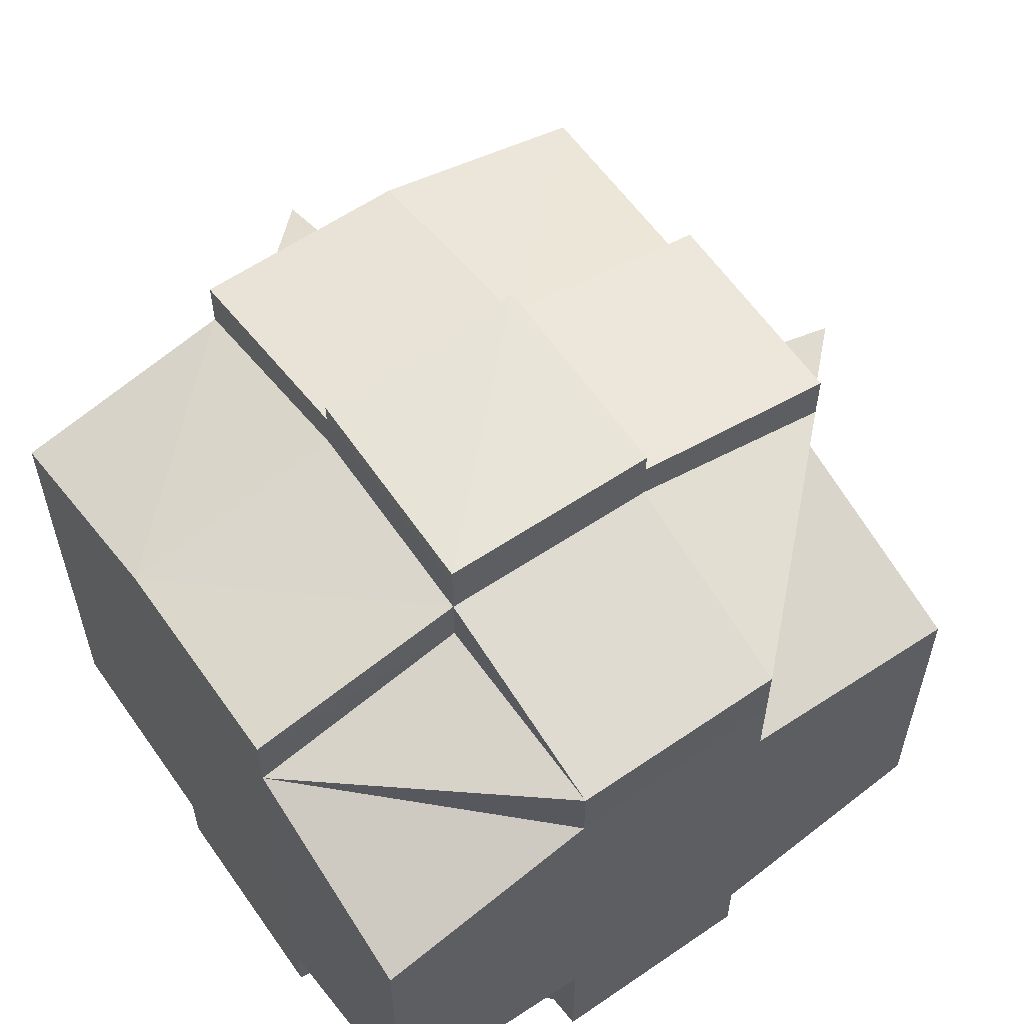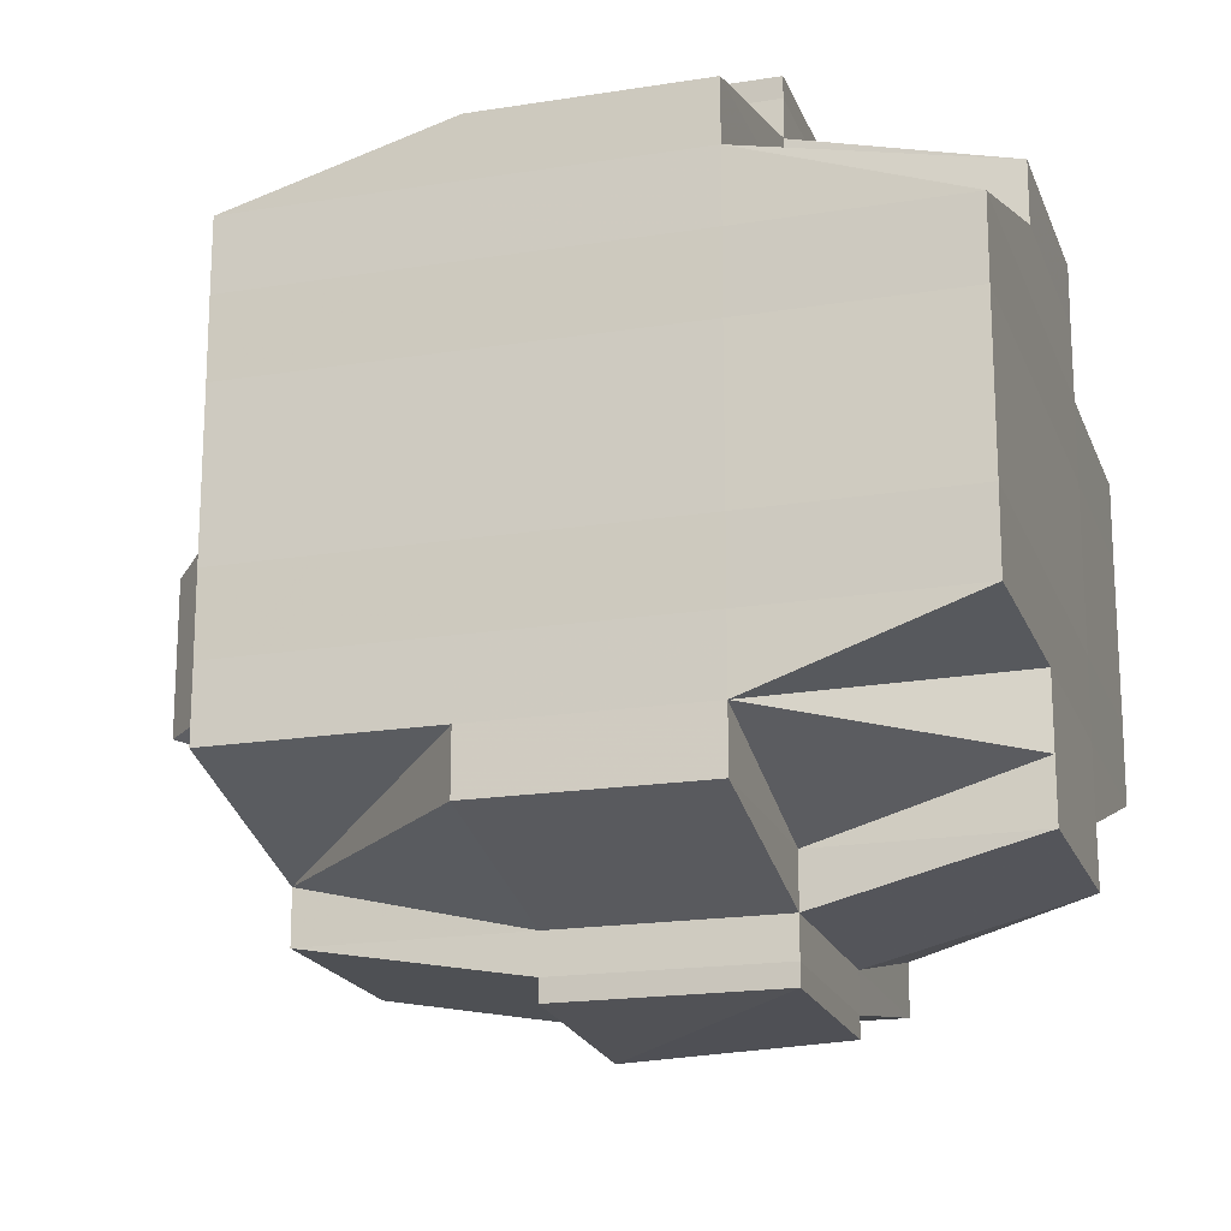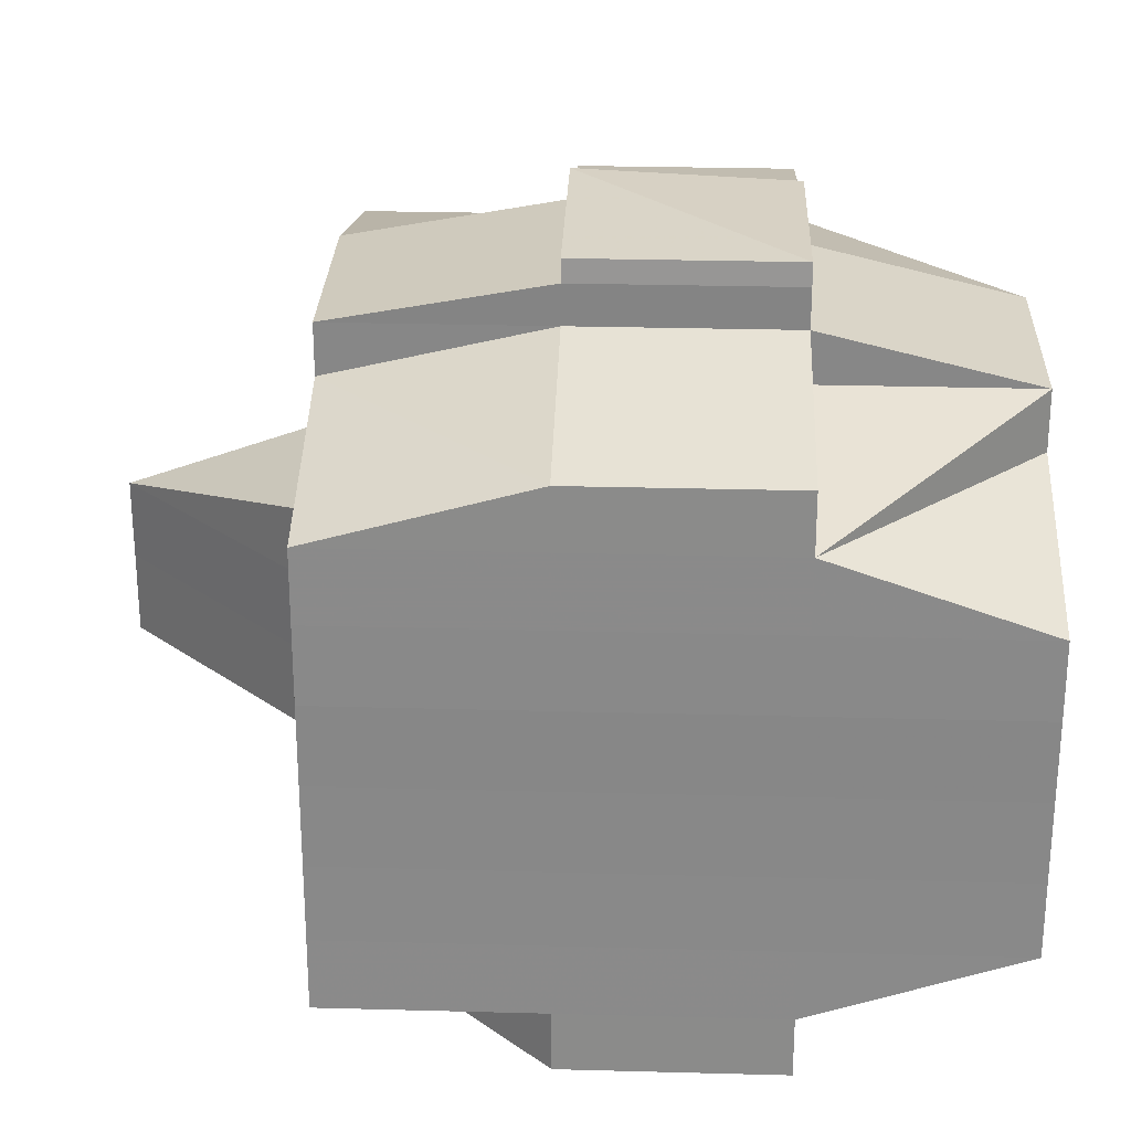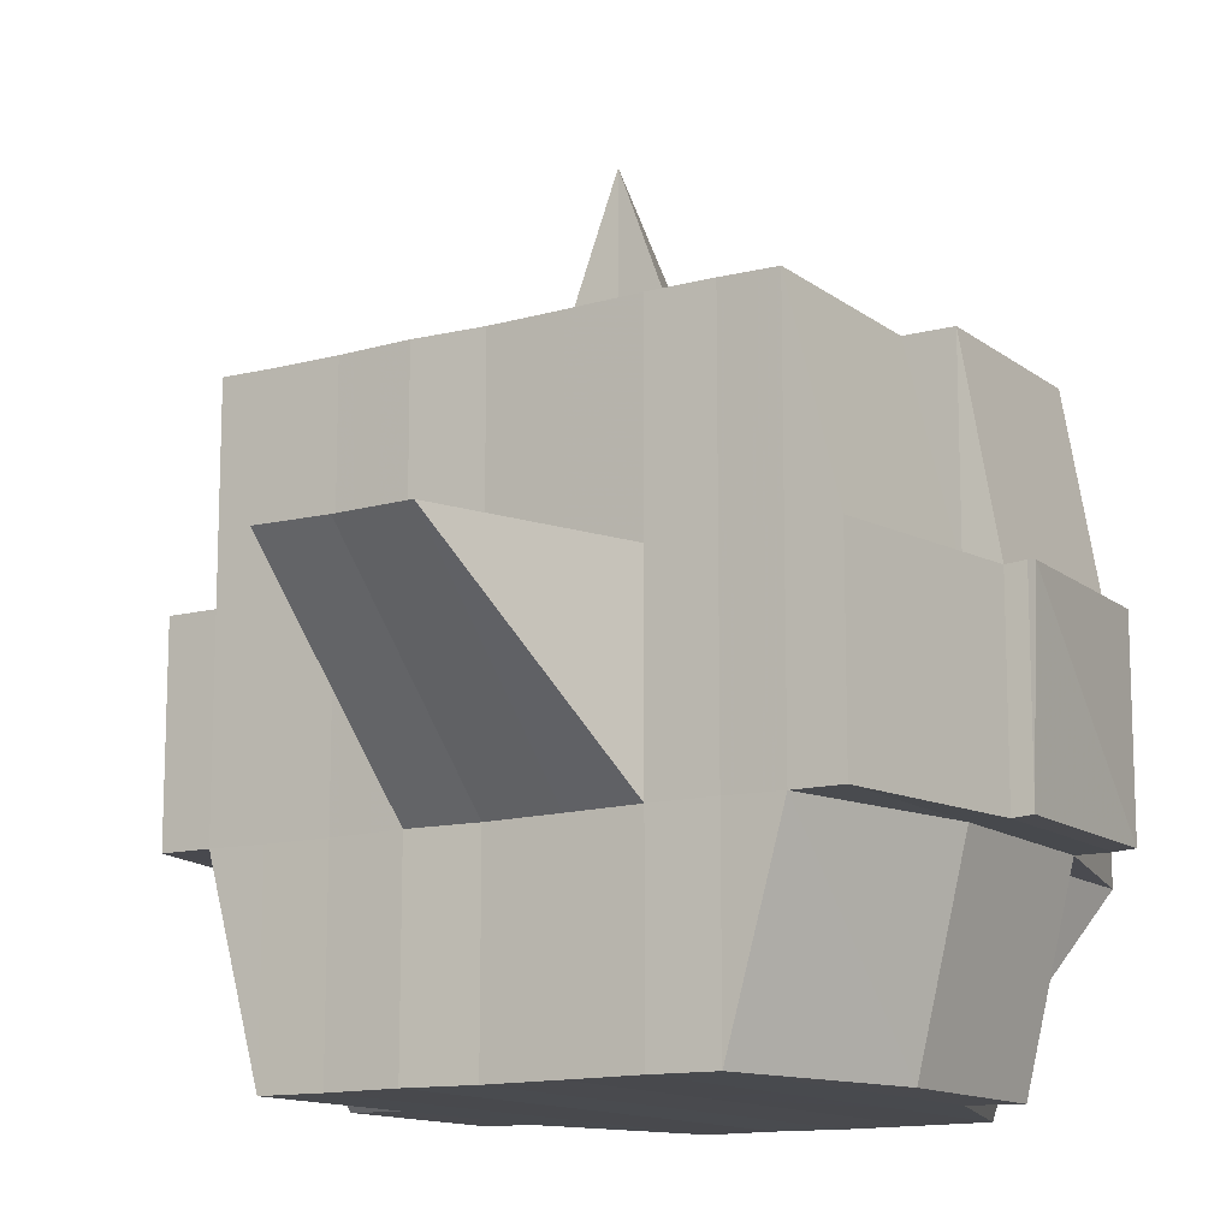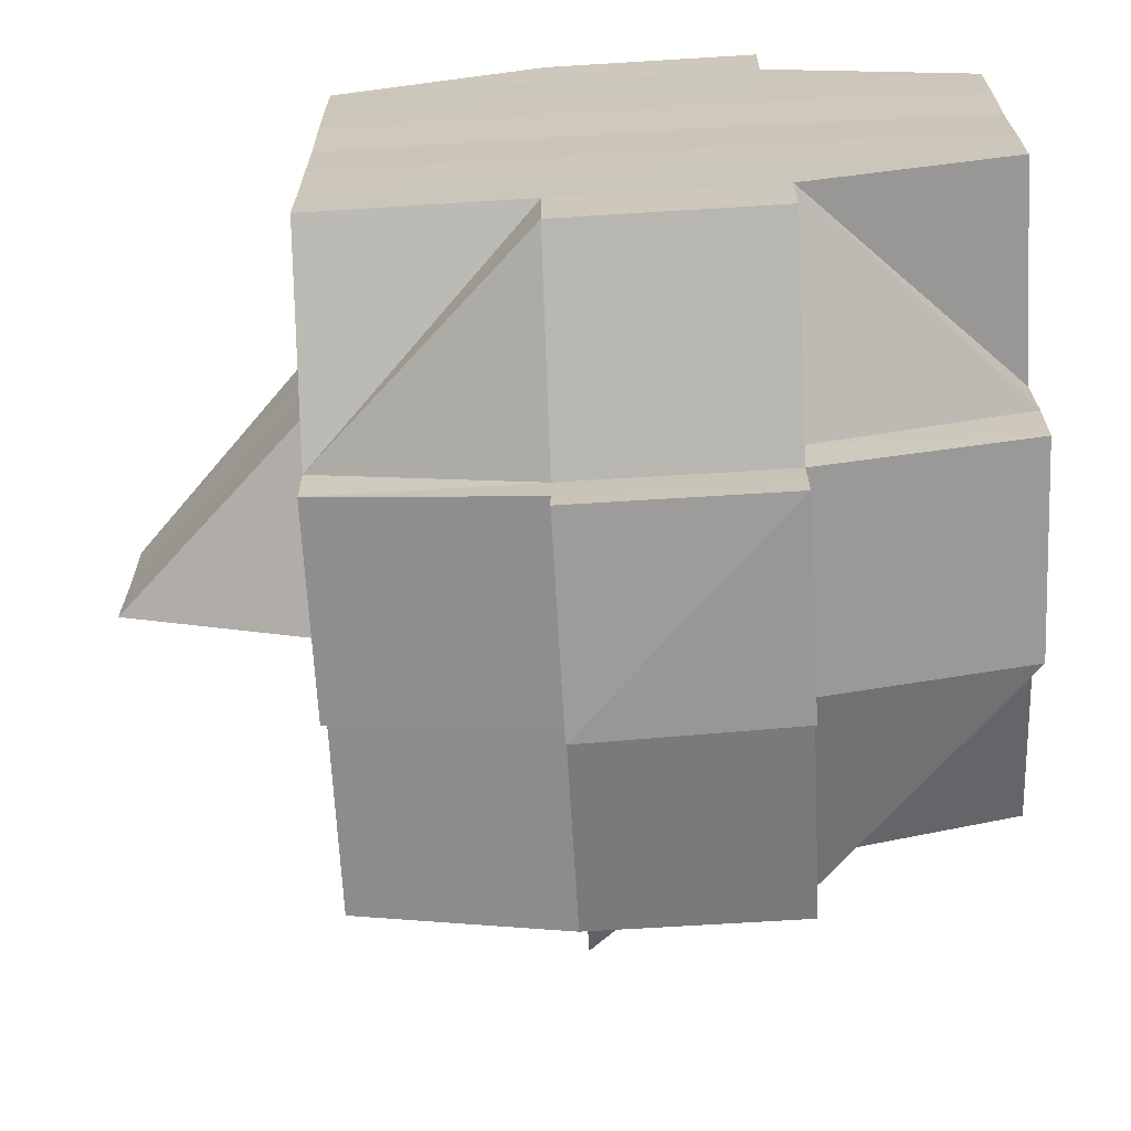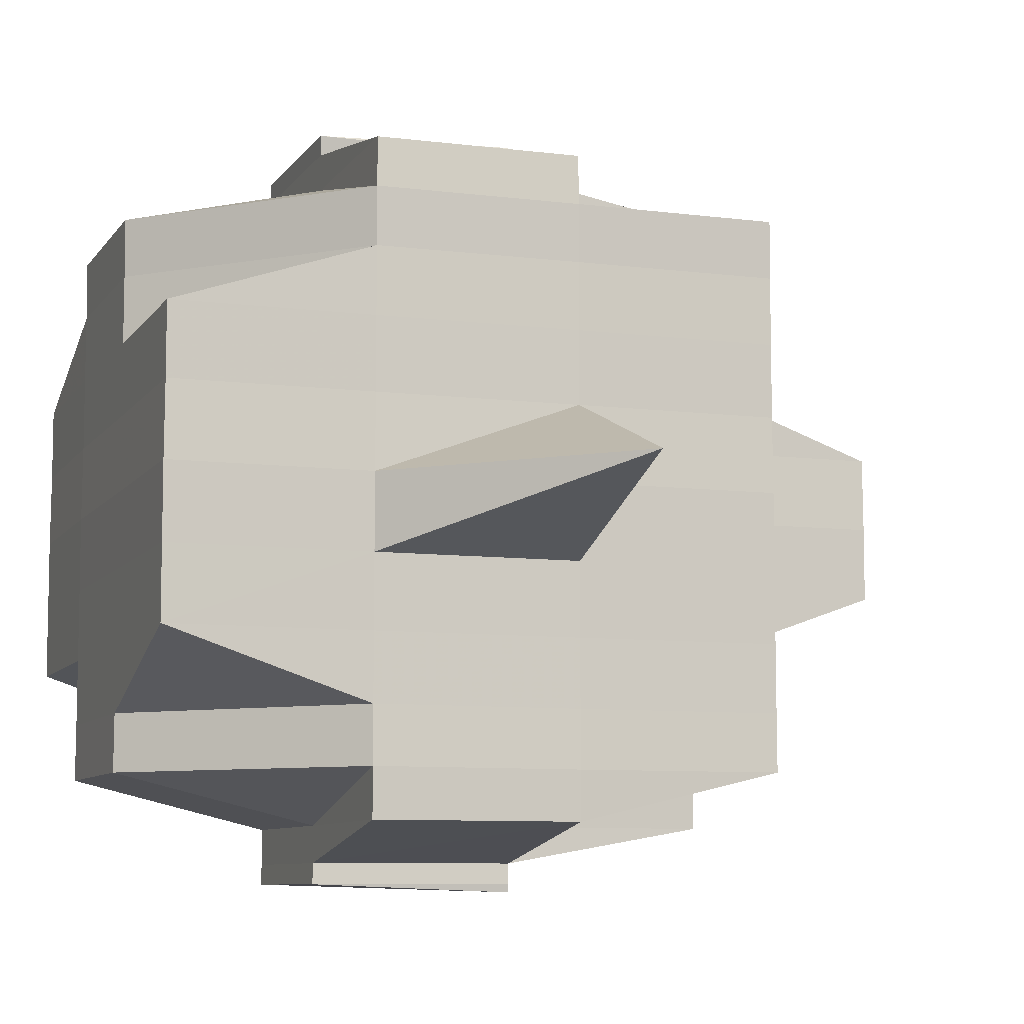
<metadata>
{"format":"obj","ext":"obj","renderer":"f3d","projection":"perspective","resolution":1024,"background":"white","views":[{"elev":59.2,"azim":55.4,"up":"+Z"},{"elev":-18.9,"azim":17.0,"up":"+Z"},{"elev":26.7,"azim":2.4,"up":"+Z"},{"elev":-13.1,"azim":-58.3,"up":"+Y"},{"elev":-67.8,"azim":3.2,"up":"+Z"},{"elev":-8.4,"azim":160.4,"up":"+Z"}]}
</metadata>
<code>
o 2971
v 2201 1884 21.09
v 2201 1884 21.09
v 2201 1884 21.09
v 2201 1884 21.09
v 2201 1884 21.09
v 2201 1884 21.09
v 2201 1884 21.09
v 2201 1884 21.09
v 2201 1884 21.09
v 2201 1884 21.09
v 2201 1884 21.09
v 2201 1884 21.09
v 2201 1884 21.09
v 2201 1884 21.09
v 2201 1884 21.09
v 2201 1884 21.09
v 2201 1884 21.09
v 2201 1884 21.09
v 2201 1884 21.08
v 2201 1884 21.09
v 2201 1884 21.09
v 2201 1884 21.09
v 2201 1884 21.08
v 2201 1884 21.09
v 2201 1884 21.08
v 2201 1884 21.08
v 2201 1884 21.09
v 2201 1884 21.08
v 2201 1884 21.08
v 2201 1884 21.08
v 2201 1884 21.08
v 2201 1884 21.08
v 2201 1884 21.08
v 2201 1884 21.07
v 2201 1884 21.08
v 2201 1884 21.07
v 2201 1884 21.07
v 2201 1884 21.08
v 2201 1884 21.07
v 2201 1884 21.07
v 2201 1884 21.06
v 2201 1884 21.07
v 2201 1884 21.07
v 2201 1884 21.07
v 2201 1884 21.07
v 2201 1884 21.07
v 2201 1884 21.08
v 2201 1884 21.07
v 2201 1884 21.06
v 2201 1884 21.07
v 2201 1884 21.07
v 2201 1884 21.07
v 2201 1884 21.07
v 2201 1884 21.06
v 2201 1884 21.06
v 2201 1884 21.06
v 2201 1884 21.06
v 2201 1884 21.06
v 2201 1884 21.06
v 2201 1884 21.07
v 2201 1884 21.07
v 2201 1884 21.07
v 2201 1884 21.06
v 2201 1884 21.06
v 2201 1884 21.07
v 2201 1884 21.07
v 2201 1884 21.06
v 2201 1884 21.06
v 2201 1884 21.06
v 2201 1884 21.06
v 2201 1884 21.06
v 2201 1884 21.06
v 2201 1884 21.06
v 2201 1884 21.05
v 2201 1884 21.06
v 2201 1884 21.05
v 2201 1884 21.05
v 2201 1884 21.05
v 2201 1884 21.05
v 2201 1884 21.05
v 2201 1884 21.05
v 2201 1884 21.05
v 2201 1884 21.05
v 2201 1884 21.05
v 2201 1884 21.06
v 2201 1884 21.05
v 2201 1884 21.05
v 2201 1884 21.05
v 2201 1884 21.05
v 2201 1884 21.05
v 2201 1884 21.05
v 2201 1884 21.05
v 2201 1884 21.05
v 2201 1884 21.05
v 2201 1884 21.05
v 2201 1884 21.05
v 2201 1884 21.05
v 2201 1884 21.06
v 2201 1884 21.05
v 2201 1884 21.05
v 2201 1884 21.05
v 2201 1884 21.05
v 2201 1884 21.05
v 2201 1884 21.05
v 2201 1884 21.05
v 2201 1884 21.05
v 2201 1884 21.05
v 2201 1884 21.06
v 2201 1884 21.05
v 2201 1884 21.06
v 2201 1884 21.06
v 2201 1884 21.06
v 2201 1884 21.06
v 2201 1884 21.06
v 2201 1884 21.06
v 2201 1884 21.06
v 2201 1884 21.06
v 2201 1884 21.06
v 2201 1884 21.06
v 2201 1884 21.07
v 2201 1884 21.06
v 2201 1884 21.06
v 2201 1884 21.06
v 2201 1884 21.07
v 2201 1884 21.07
v 2201 1884 21.07
v 2201 1884 21.07
v 2201 1884 21.07
v 2201 1884 21.07
v 2201 1884 21.07
v 2201 1884 21.07
v 2201 1884 21.07
v 2201 1884 21.07
v 2201 1884 21.07
v 2201 1884 21.08
v 2201 1884 21.07
v 2201 1884 21.07
v 2201 1884 21.07
v 2201 1884 21.07
v 2201 1884 21.08
v 2201 1884 21.08
v 2201 1884 21.08
v 2201 1884 21.08
v 2201 1884 21.07
v 2201 1884 21.08
v 2201 1884 21.08
v 2201 1884 21.08
v 2201 1884 21.08
v 2201 1884 21.08
v 2201 1884 21.08
v 2201 1884 21.08
v 2201 1884 21.08
v 2201 1884 21.08
v 2201 1884 21.08
v 2201 1884 21.08
v 2201 1884 21.08
v 2201 1884 21.09
v 2201 1884 21.08
v 2201 1884 21.08
v 2201 1884 21.08
v 2201 1884 21.09
v 2201 1884 21.09
v 2201 1884 21.09
v 2201 1884 21.09
v 2201 1884 21.09
v 2201 1884 21.09
v 2201 1884 21.08
v 2201 1884 21.08
v 2201 1884 21.09
v 2201 1884 21.09
v 2201 1884 21.09
v 2201 1884 21.09
v 2201 1884 21.09
v 2201 1884 21.09
v 2201 1884 21.09
v 2201 1884 21.09
v 2201 1884 21.09
v 2201 1884 21.09
v 2201 1884 21.09
v 2201 1884 21.09
v 2201 1884 21.09
v 2201 1884 21.09
v 2201 1884 21.09
v 2201 1884 21.09
v 2201 1884 21.09
v 2201 1884 21.08
v 2201 1884 21.08
v 2201 1884 21.08
v 2201 1884 21.08
v 2201 1884 21.08
v 2201 1884 21.08
v 2201 1884 21.08
v 2201 1884 21.08
v 2201 1884 21.08
v 2201 1884 21.07
v 2201 1884 21.07
v 2201 1884 21.07
v 2201 1884 21.07
v 2201 1884 21.07
v 2201 1884 21.07
v 2201 1884 21.09
v 2201 1884 21.09
v 2201 1884 21.09
v 2201 1884 21.09
v 2201 1884 21.08
v 2201 1884 21.09
v 2201 1884 21.09
v 2201 1884 21.09
v 2201 1884 21.08
v 2201 1884 21.08
v 2201 1884 21.08
v 2201 1884 21.08
v 2201 1884 21.08
v 2201 1884 21.08
v 2201 1884 21.08
v 2201 1884 21.08
v 2201 1884 21.08
v 2201 1884 21.08
v 2201 1884 21.07
v 2201 1884 21.08
v 2201 1884 21.08
v 2201 1884 21.08
v 2201 1884 21.08
v 2201 1884 21.07
v 2201 1884 21.07
v 2201 1884 21.08
v 2201 1884 21.07
v 2201 1884 21.07
v 2201 1884 21.08
v 2201 1884 21.07
v 2201 1884 21.07
v 2201 1884 21.07
v 2201 1884 21.07
v 2201 1884 21.07
v 2201 1884 21.07
v 2201 1884 21.07
v 2201 1884 21.06
v 2201 1884 21.07
v 2201 1884 21.07
v 2201 1884 21.07
v 2201 1884 21.06
v 2201 1884 21.06
v 2201 1884 21.06
v 2201 1884 21.06
v 2201 1884 21.06
v 2201 1884 21.07
v 2201 1884 21.06
v 2201 1884 21.06
v 2201 1884 21.06
v 2201 1884 21.06
v 2201 1884 21.06
v 2201 1884 21.06
v 2201 1884 21.06
v 2201 1884 21.05
v 2201 1884 21.06
v 2201 1884 21.06
v 2201 1884 21.06
v 2201 1884 21.06
v 2201 1884 21.06
v 2201 1884 21.06
v 2201 1884 21.06
v 2201 1884 21.05
v 2201 1884 21.06
v 2201 1884 21.06
v 2201 1884 21.06
v 2201 1884 21.06
v 2201 1884 21.05
v 2201 1884 21.05
v 2201 1884 21.07
v 2201 1884 21.05
v 2201 1884 21.05
v 2201 1884 21.05
v 2201 1884 21.05
v 2201 1884 21.05
v 2201 1884 21.06
v 2201 1884 21.05
v 2201 1884 21.05
v 2201 1884 21.06
v 2201 1884 21.06
v 2201 1884 21.06
v 2201 1884 21.05
v 2201 1884 21.05
v 2201 1884 21.05
v 2201 1884 21.05
v 2201 1884 21.06
v 2201 1884 21.06
v 2201 1884 21.06
v 2201 1884 21.06
v 2201 1884 21.07
v 2201 1884 21.06
v 2201 1884 21.06
v 2201 1884 21.07
v 2201 1884 21.07
v 2201 1884 21.07
v 2201 1884 21.07
v 2201 1884 21.07
v 2201 1884 21.07
v 2201 1884 21.07
v 2201 1884 21.07
v 2201 1884 21.07
v 2201 1884 21.07
v 2201 1884 21.08
v 2201 1884 21.07
v 2201 1884 21.07
v 2201 1884 21.07
v 2201 1884 21.07
v 2201 1884 21.08
v 2201 1884 21.08
v 2201 1884 21.07
v 2201 1884 21.07
v 2201 1884 21.07
v 2201 1884 21.07
v 2201 1884 21.06
v 2201 1884 21.07
v 2201 1884 21.07
v 2201 1884 21.07
v 2201 1884 21.07
v 2201 1884 21.08
v 2201 1884 21.08
v 2201 1884 21.09
v 2201 1884 21.08
v 2201 1884 21.08
v 2201 1884 21.08
v 2201 1884 21.08
v 2201 1884 21.07
v 2201 1884 21.07
v 2201 1884 21.07
v 2201 1884 21.07
v 2201 1884 21.07
v 2201 1884 21.05
v 2201 1884 21.05
v 2201 1884 21.06
v 2201 1884 21.05
v 2201 1884 21.05
v 2201 1884 21.05
v 2201 1884 21.05
v 2201 1884 21.05
f 1 2 3
f 2 4 5
f 6 7 8
f 9 10 8
f 11 12 6
f 13 14 10
f 15 16 14
f 17 18 13
f 18 19 20
f 21 17 22
f 15 23 24
f 23 25 16
f 26 23 27
f 28 29 23
f 29 30 31
f 32 31 23
f 23 31 33
f 30 34 35
f 34 36 37
f 38 35 31
f 36 39 40
f 39 41 42
f 40 43 44
f 42 45 43
f 46 44 47
f 48 49 45
f 50 48 51
f 52 50 53
f 41 54 55
f 54 56 57
f 58 57 55
f 55 57 59
f 55 59 60
f 60 59 61
f 62 63 60
f 59 64 65
f 60 65 66
f 57 67 59
f 67 68 64
f 59 67 69
f 67 70 68
f 57 71 67
f 72 71 57
f 71 73 67
f 72 74 75
f 76 77 70
f 78 79 74
f 80 81 77
f 82 79 83
f 84 83 85
f 86 87 81
f 88 86 89
f 90 91 87
f 92 91 93
f 94 90 95
f 96 94 97
f 98 96 73
f 95 99 100
f 101 102 99
f 103 101 104
f 105 103 106
f 106 95 107
f 106 100 108
f 109 106 110
f 73 106 111
f 111 106 112
f 111 108 113
f 73 111 114
f 114 111 115
f 116 117 114
f 118 113 119
f 114 115 118
f 118 119 120
f 121 114 118
f 122 114 121
f 123 116 121
f 121 118 124
f 124 120 125
f 124 118 126
f 127 121 124
f 69 121 127
f 128 123 127
f 127 124 129
f 129 125 130
f 129 124 131
f 132 127 129
f 61 127 132
f 133 128 132
f 132 129 134
f 134 130 135
f 134 129 136
f 137 132 134
f 138 133 137
f 139 132 137
f 137 134 140
f 140 134 141
f 142 137 140
f 143 138 142
f 144 137 142
f 145 143 146
f 140 141 147
f 142 140 147
f 146 142 147
f 148 142 146
f 147 141 149
f 147 149 150
f 151 152 150
f 141 153 149
f 146 154 155
f 150 149 156
f 150 156 157
f 149 158 156
f 149 153 158
f 156 158 159
f 156 159 157
f 159 160 161
f 162 161 163
f 164 163 7
f 165 157 164
f 12 166 164
f 166 167 157
f 157 168 169
f 157 169 170
f 171 170 172
f 173 171 174
f 174 175 176
f 177 178 173
f 179 178 171
f 178 180 175
f 181 182 179
f 183 181 184
f 185 186 178
f 187 155 180
f 178 187 165
f 33 187 178
f 187 146 188
f 189 146 187
f 33 189 187
f 190 189 33
f 31 190 33
f 31 35 190
f 190 191 189
f 35 191 190
f 191 192 193
f 194 195 191
f 196 197 192
f 195 198 196
f 53 196 191
f 191 196 148
f 199 66 197
f 198 62 199
f 51 199 196
f 196 199 144
f 200 60 199
f 199 60 139
f 201 202 203
f 204 205 202
f 206 207 203
f 208 209 207
f 210 211 206
f 212 213 209
f 214 212 211
f 215 212 214
f 159 215 214
f 158 215 159
f 158 216 215
f 215 217 212
f 153 216 158
f 218 219 153
f 216 220 221
f 222 217 223
f 153 224 216
f 136 224 153
f 219 225 224
f 226 227 217
f 224 228 216
f 216 228 229
f 228 230 220
f 224 231 228
f 131 231 224
f 225 232 231
f 231 233 228
f 233 234 230
f 228 233 235
f 231 236 233
f 126 236 231
f 232 237 236
f 236 238 233
f 238 239 234
f 233 238 240
f 241 242 239
f 236 243 238
f 237 244 243
f 245 243 236
f 243 241 238
f 238 241 246
f 243 247 241
f 115 247 243
f 115 248 247
f 249 248 250
f 248 251 252
f 253 254 251
f 255 254 256
f 247 257 241
f 241 257 258
f 259 260 257
f 257 261 258
f 260 262 263
f 264 263 257
f 257 263 261
f 263 265 261
f 258 261 266
f 263 267 265
f 107 267 263
f 262 268 267
f 258 266 269
f 268 270 271
f 104 271 267
f 270 272 273
f 267 273 274
f 267 274 275
f 271 93 276
f 271 276 277
f 278 277 279
f 278 279 280
f 281 282 278
f 283 284 282
f 285 283 278
f 286 280 287
f 286 278 58
f 265 278 286
f 261 265 286
f 261 286 288
f 288 287 289
f 288 286 290
f 266 261 288
f 290 291 292
f 266 288 293
f 293 289 294
f 293 288 295
f 295 292 296
f 269 266 293
f 297 294 298
f 299 296 300
f 301 300 302
f 303 304 299
f 305 303 301
f 306 298 307
f 308 307 213
f 308 306 38
f 212 308 32
f 217 308 212
f 309 306 308
f 217 309 308
f 235 309 217
f 309 310 306
f 240 310 309
f 227 311 309
f 311 312 310
f 312 313 269
f 246 269 310
f 310 269 314
f 269 315 316
f 310 316 317
f 318 319 320
f 321 322 319
f 323 324 320
f 325 326 327
f 328 329 326
f 330 331 332
f 333 334 335
f 335 336 337

</code>
